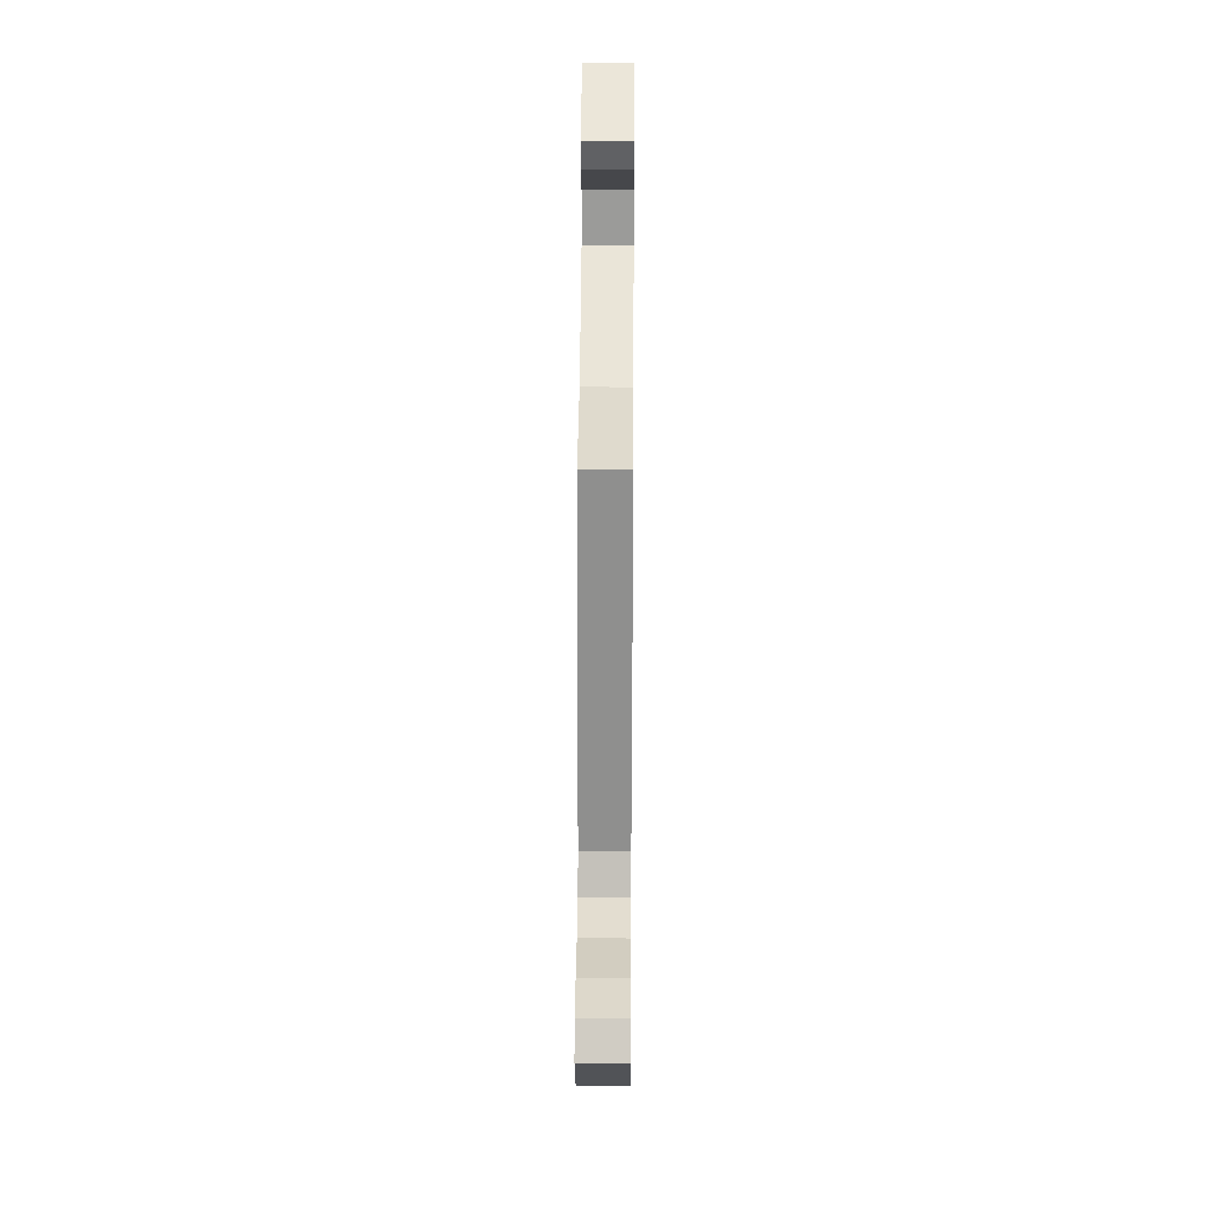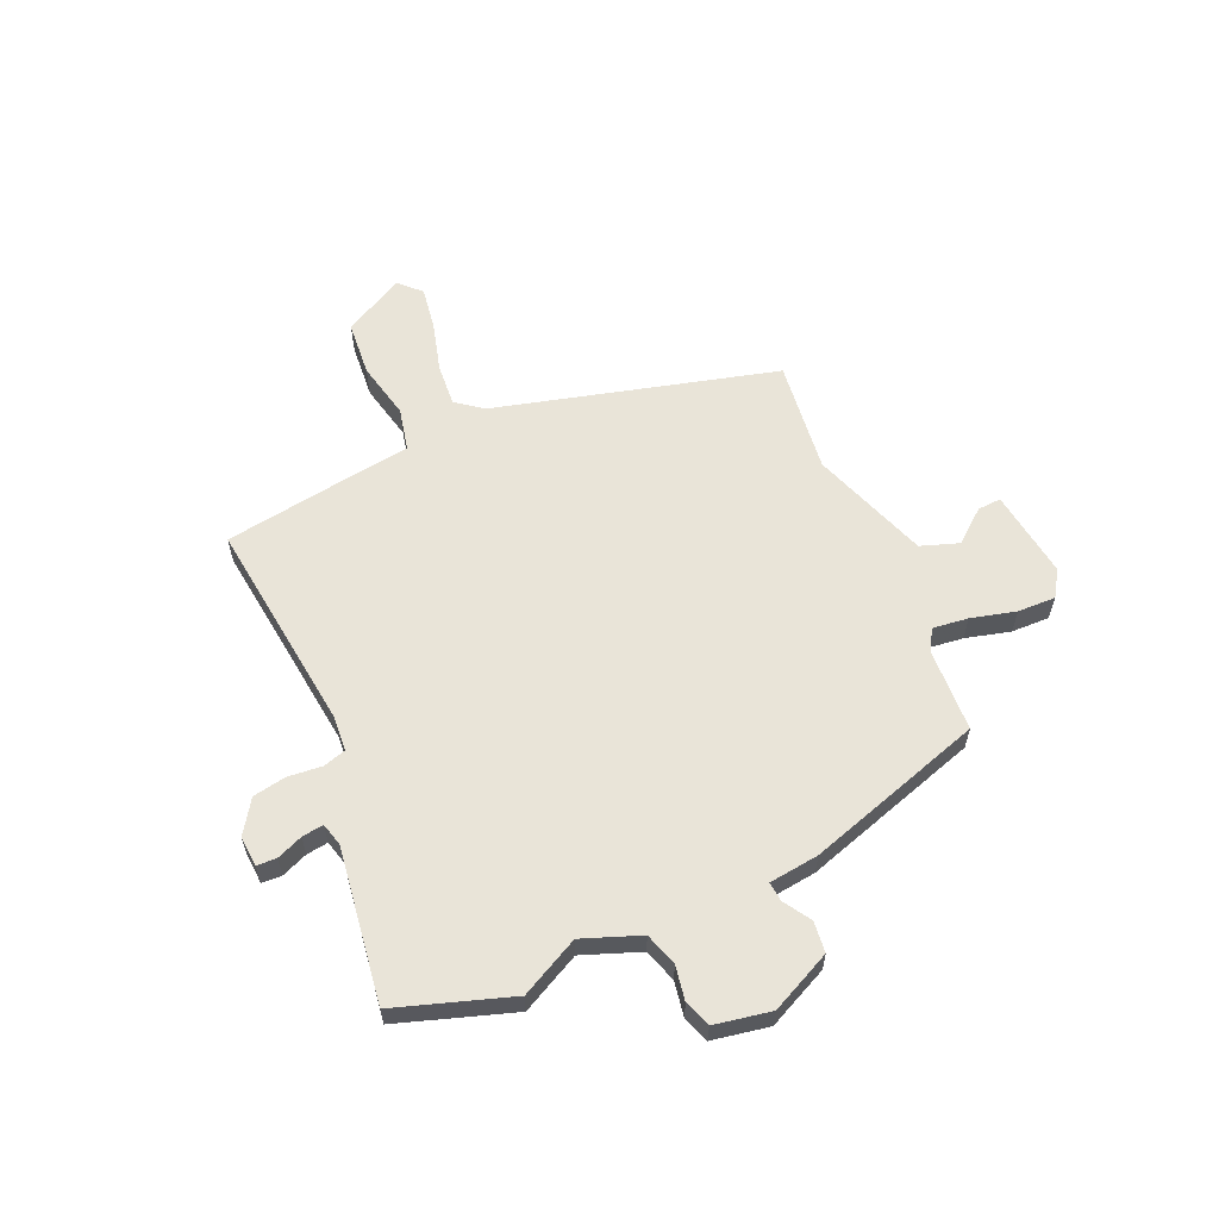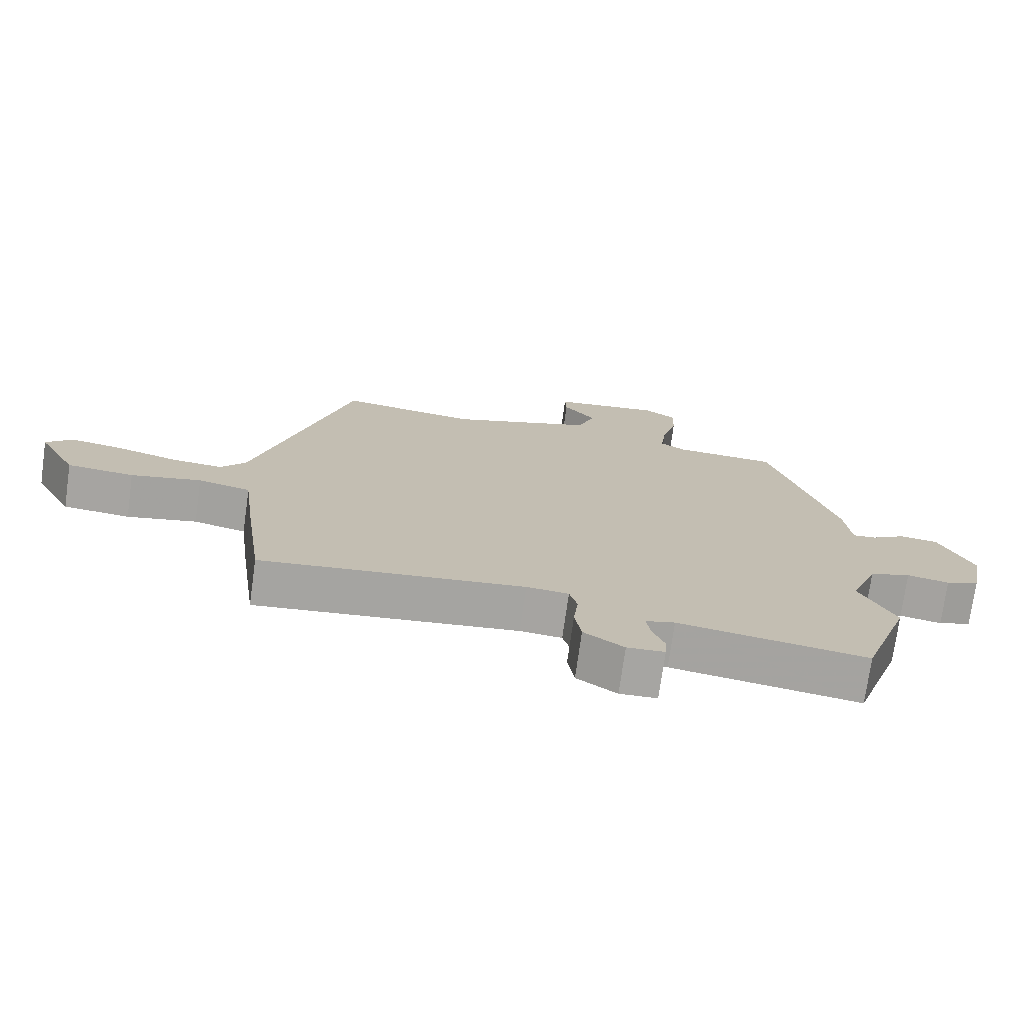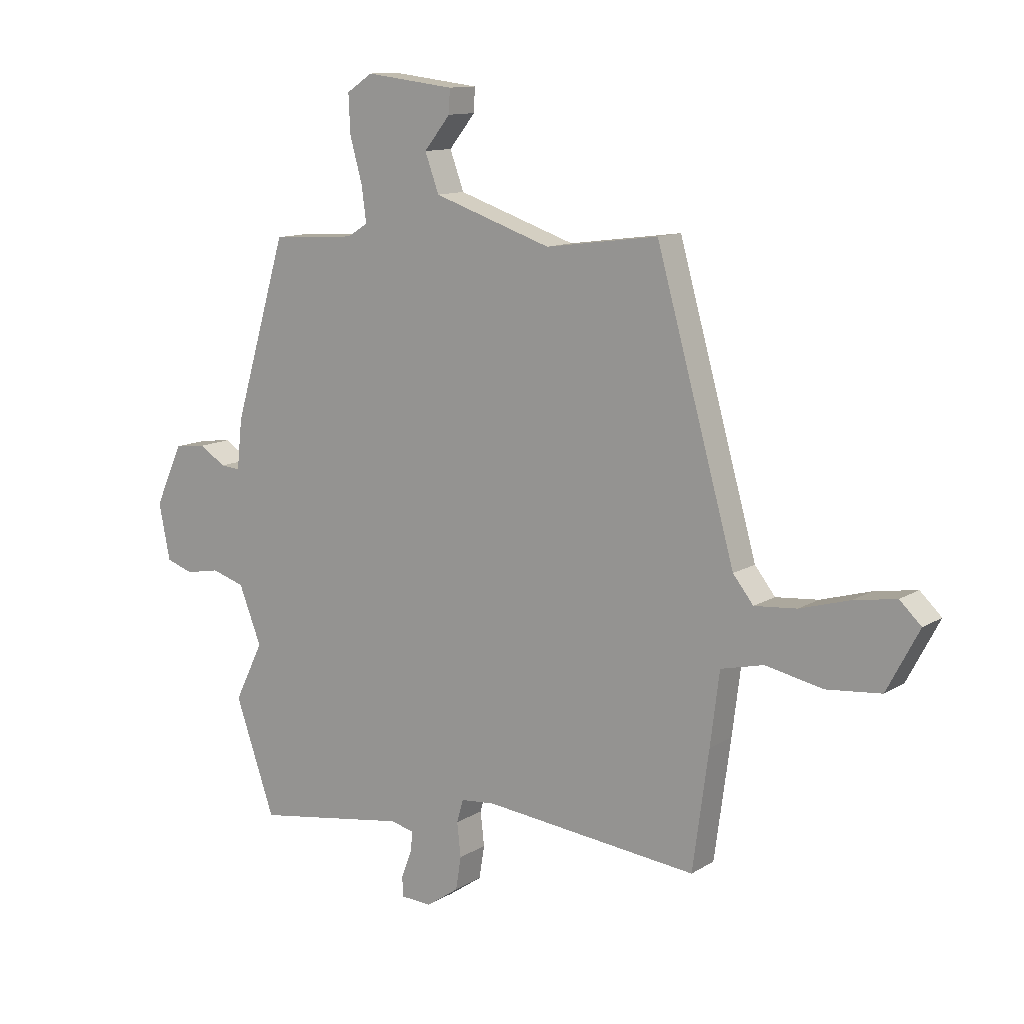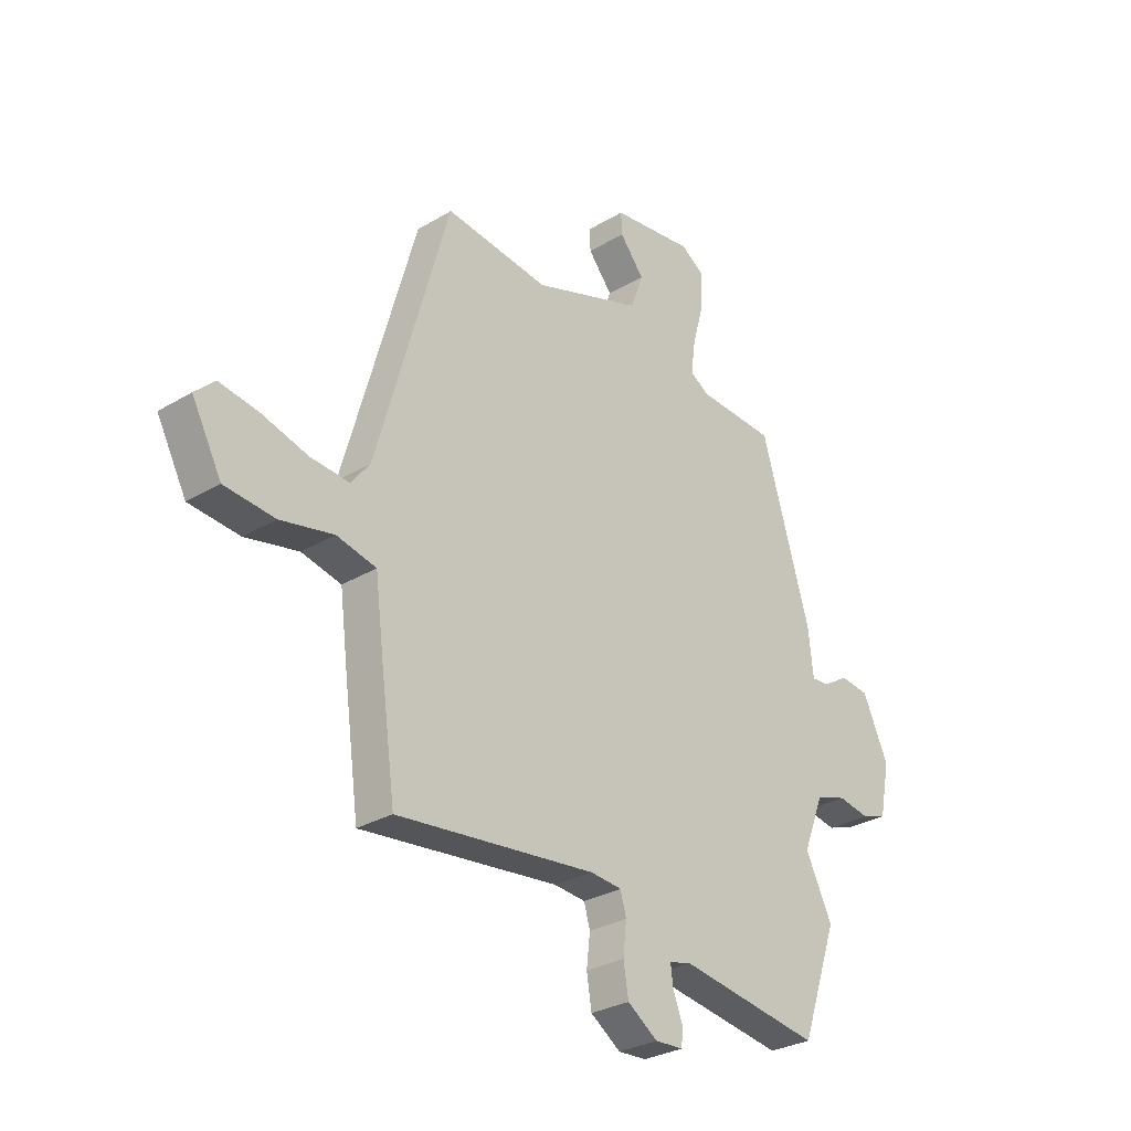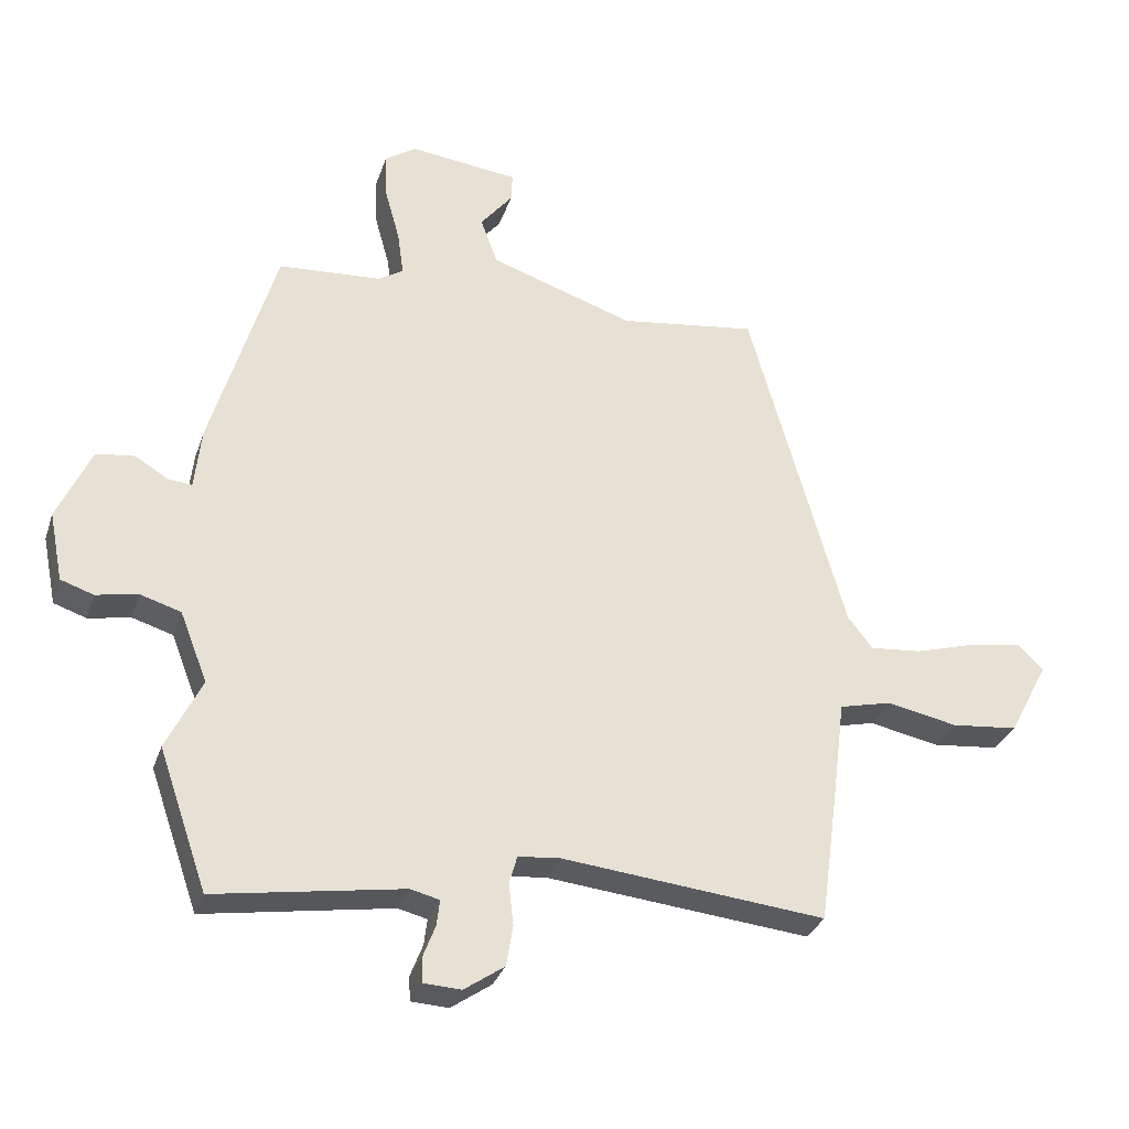
<metadata>
{"format":"obj","ext":"obj","renderer":"f3d","projection":"perspective","resolution":1024,"background":"white","views":[{"elev":40.5,"azim":90.4,"up":"+Z"},{"elev":60.1,"azim":-114.6,"up":"+Y"},{"elev":-73.8,"azim":172.1,"up":"+Z"},{"elev":11.9,"azim":35.2,"up":"+Z"},{"elev":-29.2,"azim":131.7,"up":"+Z"},{"elev":-30.9,"azim":-17.0,"up":"+Z"}]}
</metadata>
<code>
v -0.421 0.07 0.479
v -0.264 0.07 0.489
v -0.226 0.07 0.513
v -0.235 0.07 0.579
v -0.258 0.07 0.662
v -0.261 0.07 0.733
v -0.213 0.07 0.765
v -0.047 0.07 0.745
v -0.049 0.07 0.701
v -0.098 0.07 0.64
v -0.072 0.07 0.569
v 0.148 0.07 0.495
v 0.358 0.07 0.523
v 0.505 0.07 0.001
v 0.543 0.07 -0.047
v 0.622 0.07 -0.04
v 0.715 0.07 -0.013
v 0.794 0.07 0
v 0.834 0.07 -0.038
v 0.774 0.07 -0.152
v 0.672 0.07 -0.162
v 0.565 0.07 -0.14
v 0.485 0.07 -0.159
v 0.468 0.07 -0.294
v 0.438 0.07 -0.514
v 0.037 0.07 -0.472
v -0.027 0.07 -0.478
v -0.039 0.07 -0.521
v -0.032 0.07 -0.584
v -0.042 0.07 -0.646
v -0.103 0.07 -0.688
v -0.16 0.07 -0.685
v -0.162 0.07 -0.648
v -0.143 0.07 -0.599
v -0.138 0.07 -0.559
v -0.182 0.07 -0.548
v -0.468 0.07 -0.593
v -0.542 0.07 -0.38
v -0.488 0.07 -0.27
v -0.53 0.07 -0.163
v -0.592 0.07 -0.144
v -0.656 0.07 -0.156
v -0.706 0.07 -0.139
v -0.727 0.07 -0.034
v -0.675 0.07 0.08
v -0.617 0.07 0.087
v -0.566 0.07 0.056
v -0.53 0.07 0.053
v -0.52 0.07 0.146
v -0.421 0 0.479
v -0.264 0 0.489
v -0.226 0 0.513
v -0.235 0 0.579
v -0.258 0 0.662
v -0.261 0 0.733
v -0.213 0 0.765
v -0.047 0 0.745
v -0.049 0 0.701
v -0.098 0 0.64
v -0.072 0 0.569
v 0.148 0 0.495
v 0.358 0 0.523
v 0.505 0 0.001
v 0.543 0 -0.047
v 0.622 0 -0.04
v 0.715 0 -0.013
v 0.794 0 0
v 0.834 0 -0.038
v 0.774 0 -0.152
v 0.672 0 -0.162
v 0.565 0 -0.14
v 0.485 0 -0.159
v 0.468 0 -0.294
v 0.438 0 -0.514
v 0.037 0 -0.472
v -0.027 0 -0.478
v -0.039 0 -0.521
v -0.032 0 -0.584
v -0.042 0 -0.646
v -0.103 0 -0.688
v -0.16 0 -0.685
v -0.162 0 -0.648
v -0.143 0 -0.599
v -0.138 0 -0.559
v -0.182 0 -0.548
v -0.468 0 -0.593
v -0.542 0 -0.38
v -0.488 0 -0.27
v -0.53 0 -0.163
v -0.592 0 -0.144
v -0.656 0 -0.156
v -0.706 0 -0.139
v -0.727 0 -0.034
v -0.675 0 0.08
v -0.617 0 0.087
v -0.566 0 0.056
v -0.53 0 0.053
v -0.52 0 0.146
f 48 49 1 2
f 44 45 46 47
f 44 47 48
f 41 42 43 44
f 40 41 44 48
f 39 40 48 2
f 36 37 38 39
f 35 36 39 2
f 31 32 33 34
f 31 34 35
f 28 29 30 31
f 27 28 31 35
f 23 24 25 26
f 23 26 27
f 19 20 21 22
f 19 22 23
f 16 17 18 19
f 15 16 19 23
f 14 15 23 27
f 12 13 14 27
f 7 8 9 10
f 7 10 11
f 4 5 6 7
f 3 4 7 11
f 11 12 27 35
f 2 3 11 35
f 51 50 98 97
f 96 95 94 93
f 97 96 93
f 93 92 91 90
f 97 93 90 89
f 51 97 89 88
f 88 87 86 85
f 51 88 85 84
f 83 82 81 80
f 84 83 80
f 80 79 78 77
f 84 80 77 76
f 75 74 73 72
f 76 75 72
f 71 70 69 68
f 72 71 68
f 68 67 66 65
f 72 68 65 64
f 76 72 64 63
f 76 63 62 61
f 59 58 57 56
f 60 59 56
f 56 55 54 53
f 60 56 53 52
f 84 76 61 60
f 84 60 52 51
f 1 50 51 2
f 2 51 52 3
f 3 52 53 4
f 4 53 54 5
f 5 54 55 6
f 6 55 56 7
f 7 56 57 8
f 8 57 58 9
f 9 58 59 10
f 10 59 60 11
f 11 60 61 12
f 12 61 62 13
f 13 62 63 14
f 14 63 64 15
f 15 64 65 16
f 16 65 66 17
f 17 66 67 18
f 18 67 68 19
f 19 68 69 20
f 20 69 70 21
f 21 70 71 22
f 22 71 72 23
f 23 72 73 24
f 24 73 74 25
f 25 74 75 26
f 26 75 76 27
f 27 76 77 28
f 28 77 78 29
f 29 78 79 30
f 30 79 80 31
f 31 80 81 32
f 32 81 82 33
f 33 82 83 34
f 34 83 84 35
f 35 84 85 36
f 36 85 86 37
f 37 86 87 38
f 38 87 88 39
f 39 88 89 40
f 40 89 90 41
f 41 90 91 42
f 42 91 92 43
f 43 92 93 44
f 44 93 94 45
f 45 94 95 46
f 46 95 96 47
f 47 96 97 48
f 48 97 98 49
f 49 98 50 1

</code>
